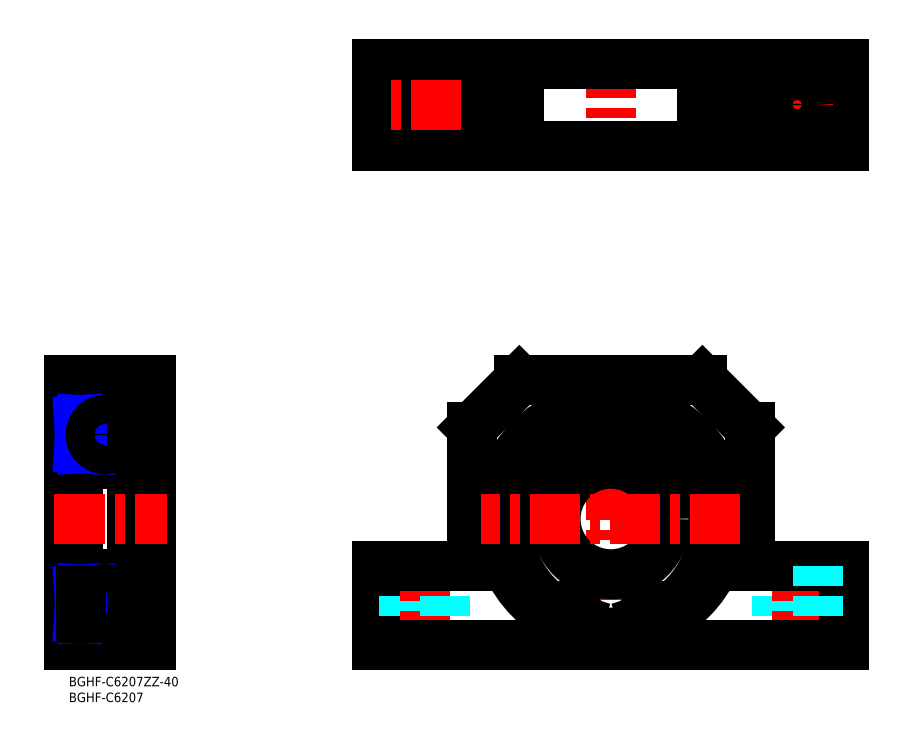
<metadata>
{"format":"dxf","ext":"dxf","renderer":"ezdxf+matplotlib","layout":"modelspace","background":"white","min_lineweight":24,"dpi":150}
</metadata>
<code>
0
SECTION
2
ENTITIES
0
LINE
8
MSM_DASHED
10
224.2
20
35
30
0
11
224.2
21
10
31
0
0
LINE
8
MSM_CENTER
10
230.7
20
40
30
0
11
230.7
21
5
31
0
0
LINE
8
MSM_CONTINUOUS
10
215.7
20
35
30
0
11
245.7
21
35
31
0
0
LINE
8
MSM_CONTINUOUS
10
245.7
20
35
30
0
11
245.7
21
10
31
0
0
LINE
8
MSM_DASHED
10
237.2
20
35
30
0
11
237.2
21
10
31
0
0
LINE
8
MSM_CONTINUOUS
10
142.7
20
94
30
0
11
200.7
21
94
31
0
0
LINE
8
MSM_CONTINUOUS
10
20
20
87.5
30
0
11
20
21
12.5
31
0
0
LINE
8
MSM_CONTINUOUS
10
3
20
15.1
30
0
11
3
21
84.9
31
0
0
LINE
8
MSM_CONTINUOUS
10
0
20
10
30
0
11
26
21
10
31
0
0
LINE
8
MSM_CONTINUOUS
10
97.68
20
35
30
0
11
97.68
21
10
31
0
0
LINE
8
MSM_DASHED
10
106.2
20
35
30
0
11
106.2
21
10
31
0
0
LINE
8
MSM_CENTER
10
112.7
20
40
30
0
11
112.7
21
5
31
0
0
LINE
8
MSM_CONTINUOUS
10
-1.07e-14
20
94
30
0
11
26
21
94
31
0
0
LINE
8
MSM_CONTINUOUS
10
-1.07e-14
20
82
30
0
11
3
21
82
31
0
0
LINE
8
MSM_CONTINUOUS
10
4.1
20
86
30
0
11
20
21
86
31
0
0
LINE
8
MSM_DASHED
10
119.2
20
35
30
0
11
119.2
21
10
31
0
0
LINE
8
MSM_CONTINUOUS
10
97.68
20
35
30
0
11
127.7
21
35
31
0
0
LINE
8
MSM_CONTINUOUS
10
97.68
20
10
30
0
11
245.7
21
10
31
0
0
LINE
8
MSM_CONTINUOUS
10
26
20
94
30
0
11
26
21
10
31
0
0
LINE
8
MSM_CONTINUOUS
10
0
20
10
30
0
11
-1.07e-14
21
94
31
0
0
LINE
8
MSM_CONTINUOUS
10
127.7
20
79
30
0
11
127.7
21
35
31
0
0
LINE
8
MSM_CONTINUOUS
10
215.7
20
79
30
0
11
215.7
21
35
31
0
0
LINE
8
MSM_CONTINUOUS
10
20
20
14
30
0
11
4.1
21
14
31
0
0
LINE
8
MSM_CONTINUOUS
10
-1.07e-14
20
18
30
0
11
3
21
18
31
0
0
LINE
8
MSM_CENTER
10
171.7
20
91
30
0
11
171.7
21
9
31
0
0
LINE
8
MSM_CONTINUOUS
10
3.782
20
80.2
30
0
11
8.42
21
80.2
31
0
0
ARC
8
MSM_CONTINUOUS
10
4.1
20
84.9
30
0
40
1.1
50
90
51
180
0
ARC
8
MSM_CONTINUOUS
10
18.9
20
84.9
30
0
40
1.1
50
0
51
90
0
LINE
8
MSM_CONTINUOUS
10
14.58
20
80.2
30
0
11
19.22
21
80.2
31
0
0
LINE
8
MSM_CONTINUOUS
10
19.22
20
81.32
30
0
11
20
21
81.32
31
0
0
LINE
8
MSM_CONTINUOUS
10
19.22
20
73.5
30
0
11
14.79
21
73.5
31
0
0
LINE
8
MSM_CONTINUOUS
10
4.1
20
67.5
30
0
11
18.9
21
67.5
31
0
0
ARC
8
MSM_CONTINUOUS
10
4.1
20
68.6
30
0
40
1.1
50
180
51
270
0
ARC
8
MSM_CONTINUOUS
10
18.9
20
68.6
30
0
40
1.1
50
270
51
0
0
LINE
8
MSM_CONTINUOUS
10
8.209
20
73.5
30
0
11
3.782
21
73.5
31
0
0
LINE
8
MSM_CONTINUOUS
10
3.782
20
81.32
30
0
11
3.782
21
72.4
31
0
0
LINE
8
MSM_CONTINUOUS
10
19.22
20
72.4
30
0
11
19.22
21
81.32
31
0
0
LINE
8
MSM_CONTINUOUS
10
19.22
20
72.4
30
0
11
20
21
72.4
31
0
0
LINE
8
MSM_CONTINUOUS
10
3.782
20
81.32
30
0
11
3
21
81.32
31
0
0
LINE
8
MSM_CONTINUOUS
10
3
20
72.4
30
0
11
3.782
21
72.4
31
0
0
LINE
8
MSM_CONTINUOUS
10
3.195
20
72.4
30
0
11
3.195
21
81.32
31
0
0
LINE
8
MSM_CONTINUOUS
10
19.8
20
81.32
30
0
11
19.8
21
72.4
31
0
0
LINE
8
MSM_NARROW
10
3.195
20
81.32
30
0
11
3.782
21
72.4
31
0
0
LINE
8
MSM_NARROW
10
3.782
20
81.32
30
0
11
3.195
21
72.4
31
0
0
LINE
8
MSM_NARROW
10
19.22
20
81.32
30
0
11
19.8
21
72.4
31
0
0
LINE
8
MSM_NARROW
10
19.8
20
81.32
30
0
11
19.22
21
72.4
31
0
0
LINE
8
MSM_CONTINUOUS
10
3.782
20
19.8
30
0
11
8.42
21
19.8
31
0
0
ARC
8
MSM_CONTINUOUS
10
4.1
20
15.1
30
0
40
1.1
50
180
51
270
0
ARC
8
MSM_CONTINUOUS
10
18.9
20
15.1
30
0
40
1.1
50
270
51
0
0
LINE
8
MSM_CONTINUOUS
10
14.58
20
19.8
30
0
11
19.22
21
19.8
31
0
0
LINE
8
MSM_CONTINUOUS
10
19.22
20
27.6
30
0
11
19.22
21
18.68
31
0
0
LINE
8
MSM_CONTINUOUS
10
19.22
20
18.68
30
0
11
20
21
18.68
31
0
0
LINE
8
MSM_CONTINUOUS
10
19.22
20
26.5
30
0
11
14.79
21
26.5
31
0
0
LINE
8
MSM_CONTINUOUS
10
4.1
20
32.5
30
0
11
18.9
21
32.5
31
0
0
ARC
8
MSM_CONTINUOUS
10
4.1
20
31.4
30
0
40
1.1
50
90
51
180
0
ARC
8
MSM_CONTINUOUS
10
18.9
20
31.4
30
0
40
1.1
50
0
51
90
0
LINE
8
MSM_CONTINUOUS
10
8.209
20
26.5
30
0
11
3.782
21
26.5
31
0
0
LINE
8
MSM_CONTINUOUS
10
19.22
20
27.6
30
0
11
20
21
27.6
31
0
0
LINE
8
MSM_CONTINUOUS
10
3.782
20
18.68
30
0
11
3
21
18.68
31
0
0
LINE
8
MSM_CONTINUOUS
10
3
20
27.6
30
0
11
3.782
21
27.6
31
0
0
LINE
8
MSM_CONTINUOUS
10
3.195
20
27.6
30
0
11
3.195
21
18.68
31
0
0
LINE
8
MSM_CONTINUOUS
10
19.8
20
18.68
30
0
11
19.8
21
27.6
31
0
0
LINE
8
MSM_NARROW
10
3.195
20
18.68
30
0
11
3.782
21
27.6
31
0
0
LINE
8
MSM_NARROW
10
3.782
20
18.68
30
0
11
3.195
21
27.6
31
0
0
LINE
8
MSM_NARROW
10
19.22
20
18.68
30
0
11
19.8
21
27.6
31
0
0
LINE
8
MSM_NARROW
10
19.8
20
18.68
30
0
11
19.22
21
27.6
31
0
0
LINE
8
MSM_CONTINUOUS
10
3.782
20
18.68
30
0
11
3.782
21
27.6
31
0
0
LINE
8
MSM_CONTINUOUS
10
26
20
14
30
0
11
22.7
21
14
31
0
0
CIRCLE
8
MSM_CONTINUOUS
10
171.7
20
50
30
0
40
36
0
ARC
8
MSM_CONTINUOUS
10
184.6
20
17.46
30
0
40
2.5
50
197.5
51
223.3
0
LINE
8
MSM_CONTINUOUS
10
181.8
20
17.96
30
0
11
182.2
21
16.71
31
0
0
ARC
8
MSM_CONTINUOUS
10
185.3
20
19.08
30
0
40
3.7
50
58.75
51
197.5
0
ARC
8
MSM_CONTINUOUS
10
189.2
20
25.41
30
0
40
3.7
50
238.8
51
307.3
0
ARC
8
MSM_CONTINUOUS
10
171.7
20
48.35
30
0
40
32.55
50
307.3
51
232.7
0
ARC
8
MSM_CONTINUOUS
10
154.2
20
25.41
30
0
40
3.7
50
232.7
51
301.2
0
ARC
8
MSM_CONTINUOUS
10
158
20
19.08
30
0
40
3.7
50
342.5
51
121.2
0
LINE
8
MSM_CONTINUOUS
10
161.2
20
16.71
30
0
11
161.6
21
17.96
31
0
0
ARC
8
MSM_CONTINUOUS
10
158.8
20
17.46
30
0
40
2.5
50
316.7
51
342.5
0
CIRCLE
8
MSM_CONTINUOUS
10
185.3
20
19.08
30
0
40
1.25
0
CIRCLE
8
MSM_CONTINUOUS
10
158
20
19.08
30
0
40
1.25
0
LINE
8
MSM_CONTINUOUS
10
20
20
14.96
30
1.25
11
22.5
21
14.96
31
1.25
0
LINE
8
MSM_CONTINUOUS
10
20
20
22.78
30
1.25
11
22.5
21
22.78
31
1.25
0
LINE
8
MSM_CONTINUOUS
10
20
20
87.5
30
1.25
11
22.7
21
87.5
31
1.25
0
LINE
8
MSM_CONTINUOUS
10
20
20
80.9
30
1.25
11
22.5
21
80.9
31
1.25
0
LINE
8
MSM_CONTINUOUS
10
22.5
20
87.5
30
0.75
11
22.5
21
14.96
31
0.75
0
LINE
8
MSM_CONTINUOUS
10
20
20
12.5
30
1.25
11
22.7
21
12.5
31
1.25
0
LINE
8
MSM_CONTINUOUS
10
22.7
20
87.5
30
0
11
22.7
21
12.5
31
0
0
LINE
8
MSM_CONTINUOUS
10
26
20
86
30
1.25
11
22.7
21
86
31
1.25
0
CIRCLE
8
MSM_CONTINUOUS
10
171.7
20
50
30
0
40
17.5
0
LINE
8
MSM_CONTINUOUS
10
97.68
20
194.3
30
0
11
97.68
21
168.3
31
0
0
LINE
8
MSM_CONTINUOUS
10
127.7
20
194.3
30
0
11
127.7
21
168.3
31
0
0
LINE
8
MSM_CONTINUOUS
10
215.7
20
194.3
30
0
11
215.7
21
168.3
31
0
0
LINE
8
MSM_CONTINUOUS
10
245.7
20
194.3
30
0
11
245.7
21
168.3
31
0
0
LINE
8
MSM_CENTER
10
230.7
20
192.8
30
0
11
230.7
21
169.8
31
0
0
LINE
8
MSM_CENTER
10
171.7
20
199.3
30
0
11
171.7
21
163.3
31
0
0
LINE
8
MSM_CENTER
10
112.7
20
192.8
30
0
11
112.7
21
169.8
31
0
0
LINE
8
MSM_CONTINUOUS
10
245.7
20
168.3
30
0
11
97.68
21
168.3
31
0
0
LINE
8
MSM_CONTINUOUS
10
245.7
20
194.3
30
0
11
97.68
21
194.3
31
0
0
LINE
8
MSM_CENTER
10
242.2
20
181.3
30
0
11
219.2
21
181.3
31
0
0
CIRCLE
8
MSM_CONTINUOUS
10
112.7
20
181.3
30
0
40
6.5
0
CIRCLE
8
MSM_CONTINUOUS
10
230.7
20
181.3
30
0
40
6.5
0
LINE
8
MSM_CENTER
10
124.2
20
181.3
30
0
11
101.2
21
181.3
31
0
0
CIRCLE
8
MSM_CONTINUOUS
10
11.5
20
23.25
30
0
40
4.625
0
CIRCLE
8
MSM_CONTINUOUS
10
11.5
20
76.75
30
0
40
4.625
0
TEXT
8
MSM_PART_NUMBER
10
0
20
-3
30
0
40
3
1
BGHF-C6207ZZ-40
0
TEXT
8
MSM_PART_NUMBER
10
0
20
-8
30
0
40
3
1
BGHF-C6207
0
LINE
8
MSM_CENTER
10
-4.55
20
50
30
0
11
31
21
50
31
0
0
LINE
8
MSM_CENTER
10
212.7
20
50
30
0
11
130.7
21
50
31
0
0
LINE
8
MSM_CONTINUOUS
10
142.7
20
194.3
30
0
11
142.7
21
168.3
31
0
0
LINE
8
MSM_CONTINUOUS
10
200.7
20
194.3
30
0
11
200.7
21
168.3
31
0
0
LINE
8
MSM_CONTINUOUS
10
127.7
20
79
30
0
11
142.7
21
94
31
0
0
LINE
8
MSM_CONTINUOUS
10
200.7
20
94
30
0
11
215.7
21
79
31
0
0
ENDSEC
0
EOF

</code>
